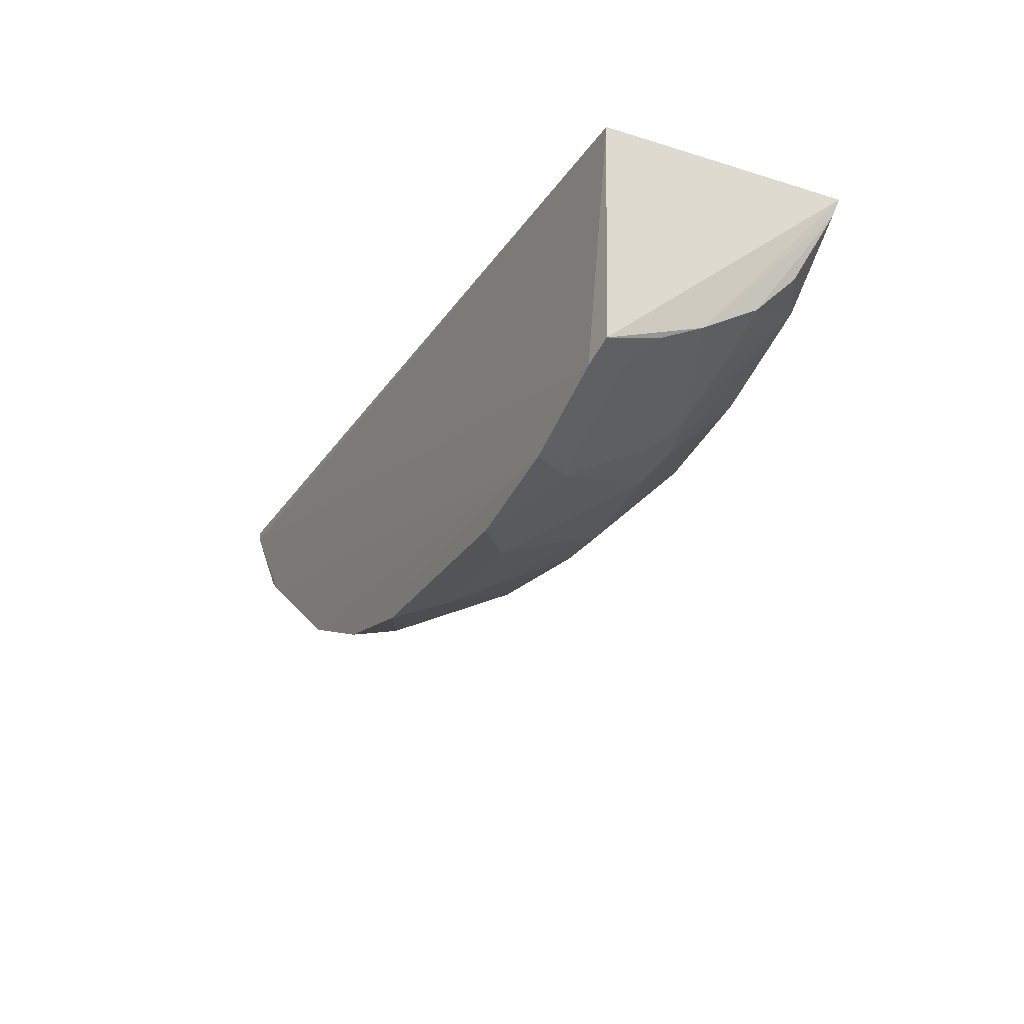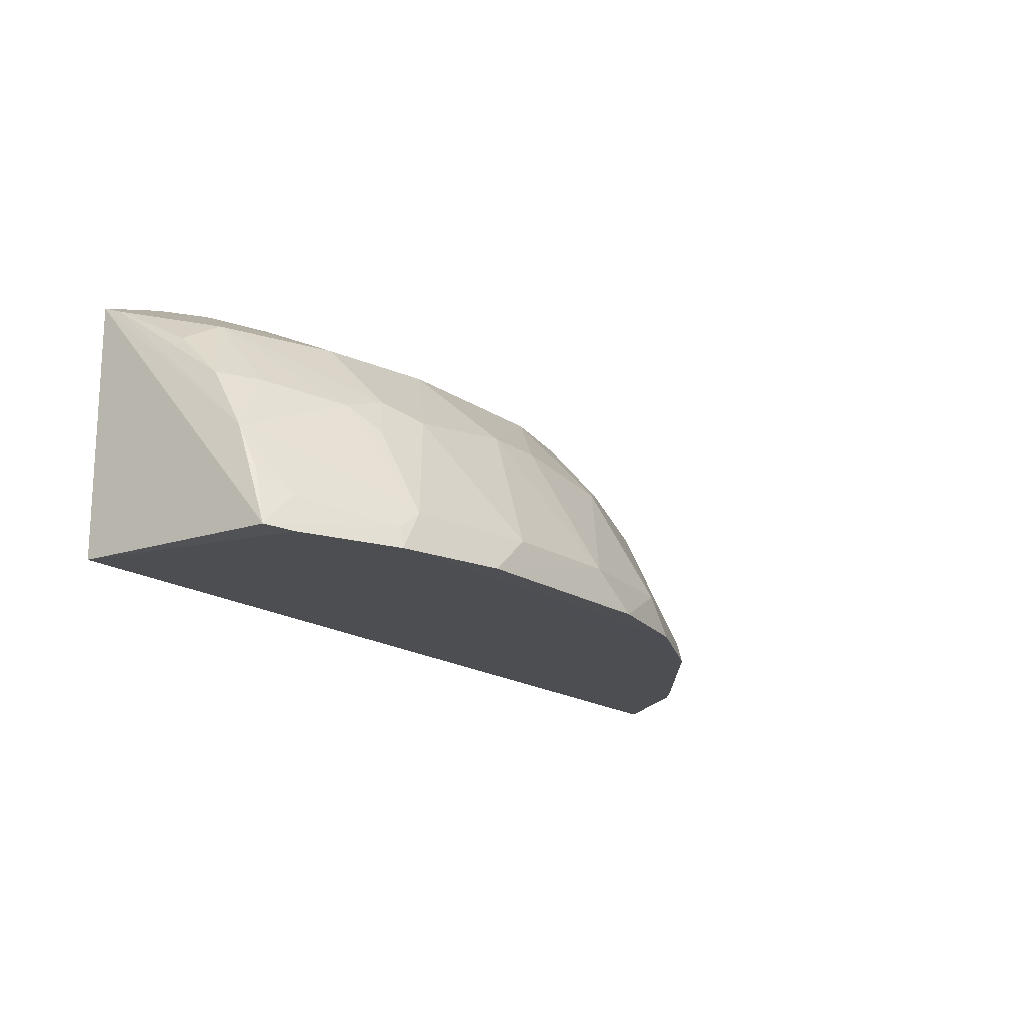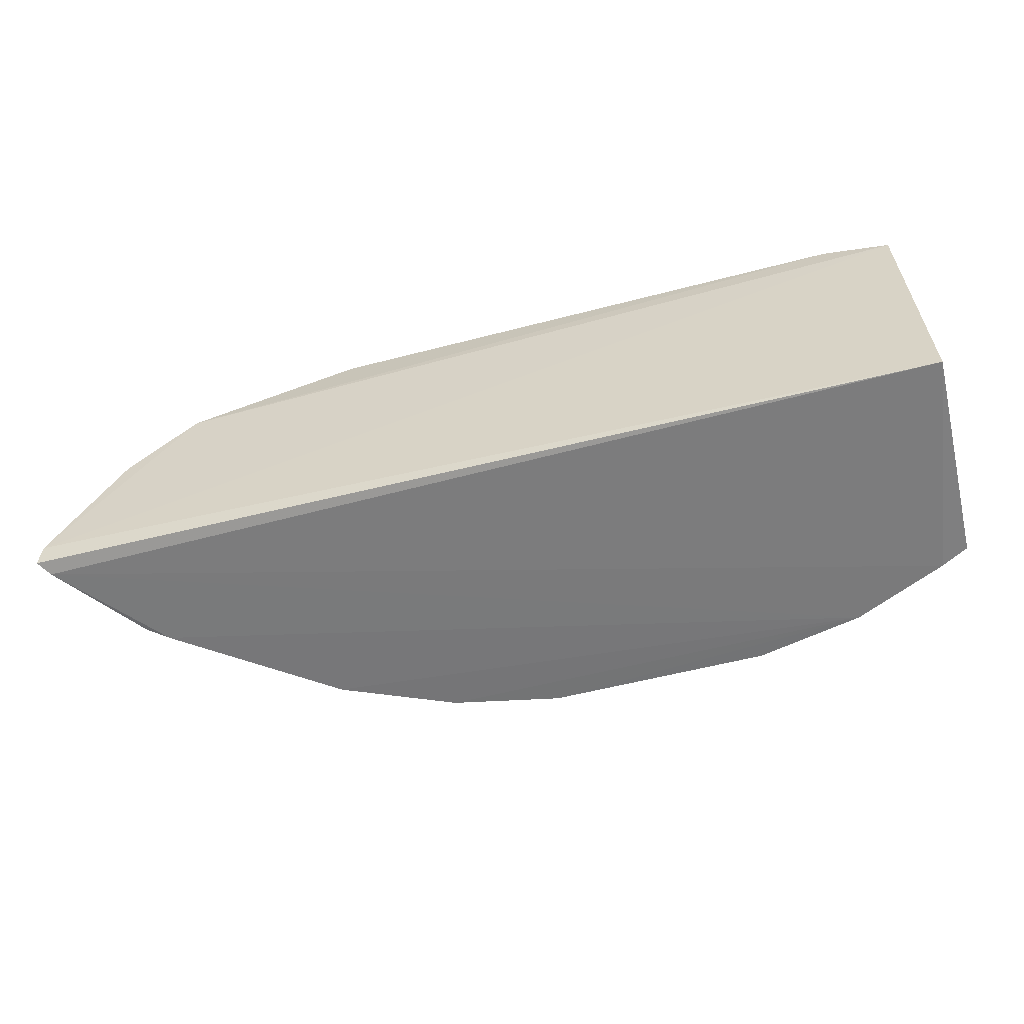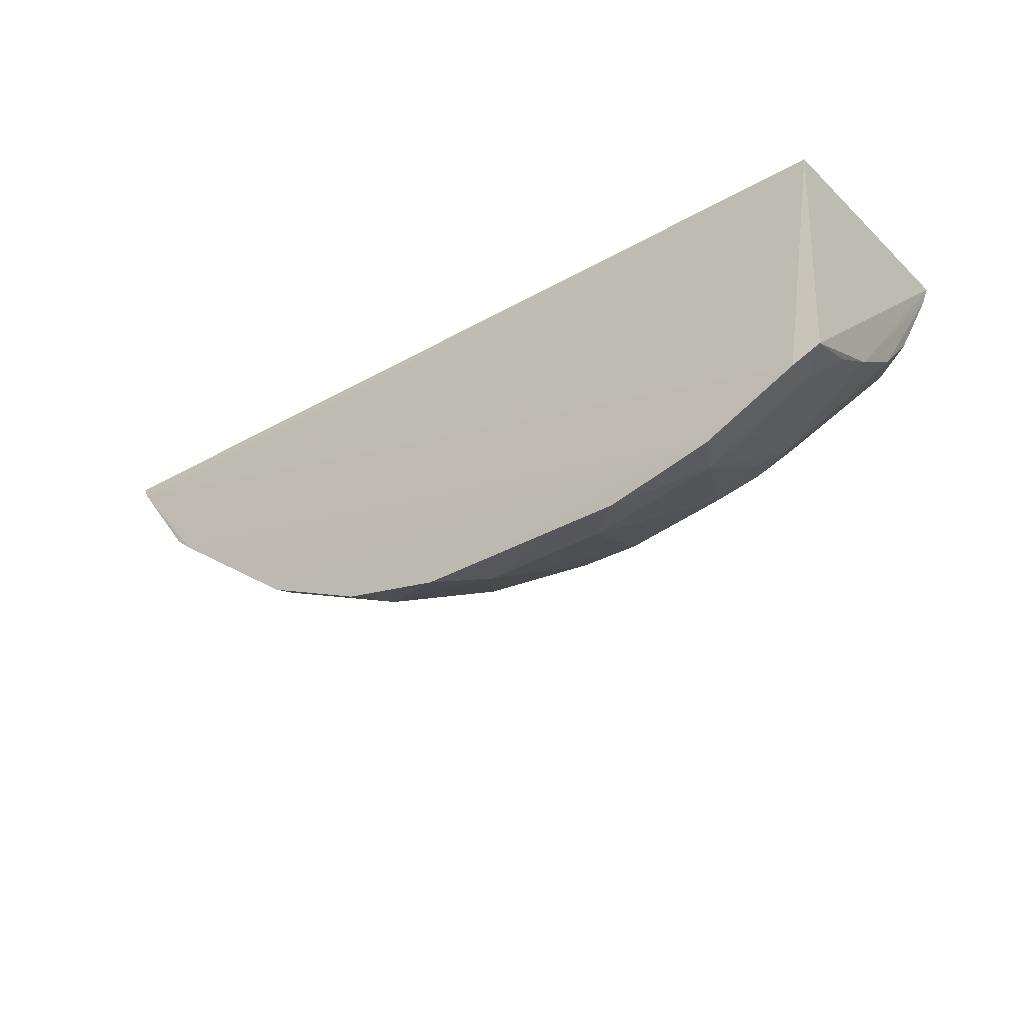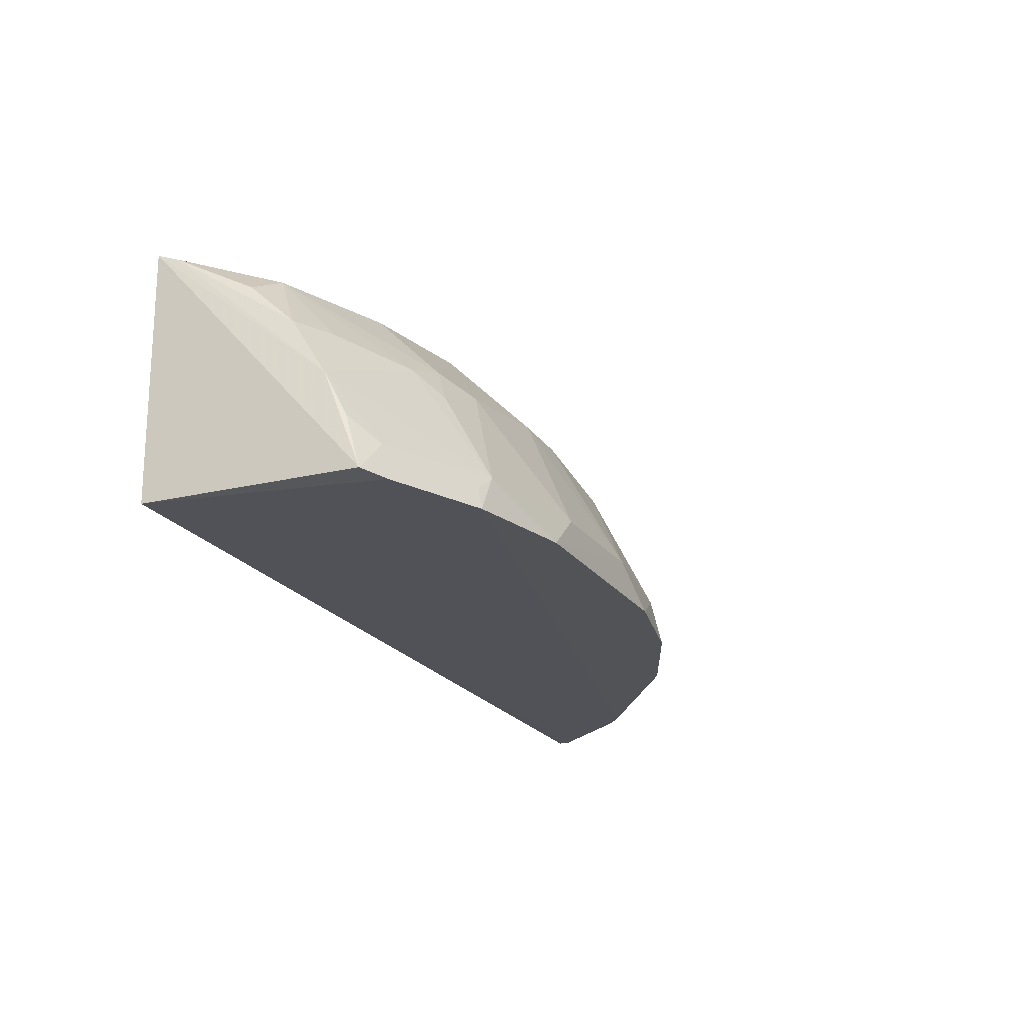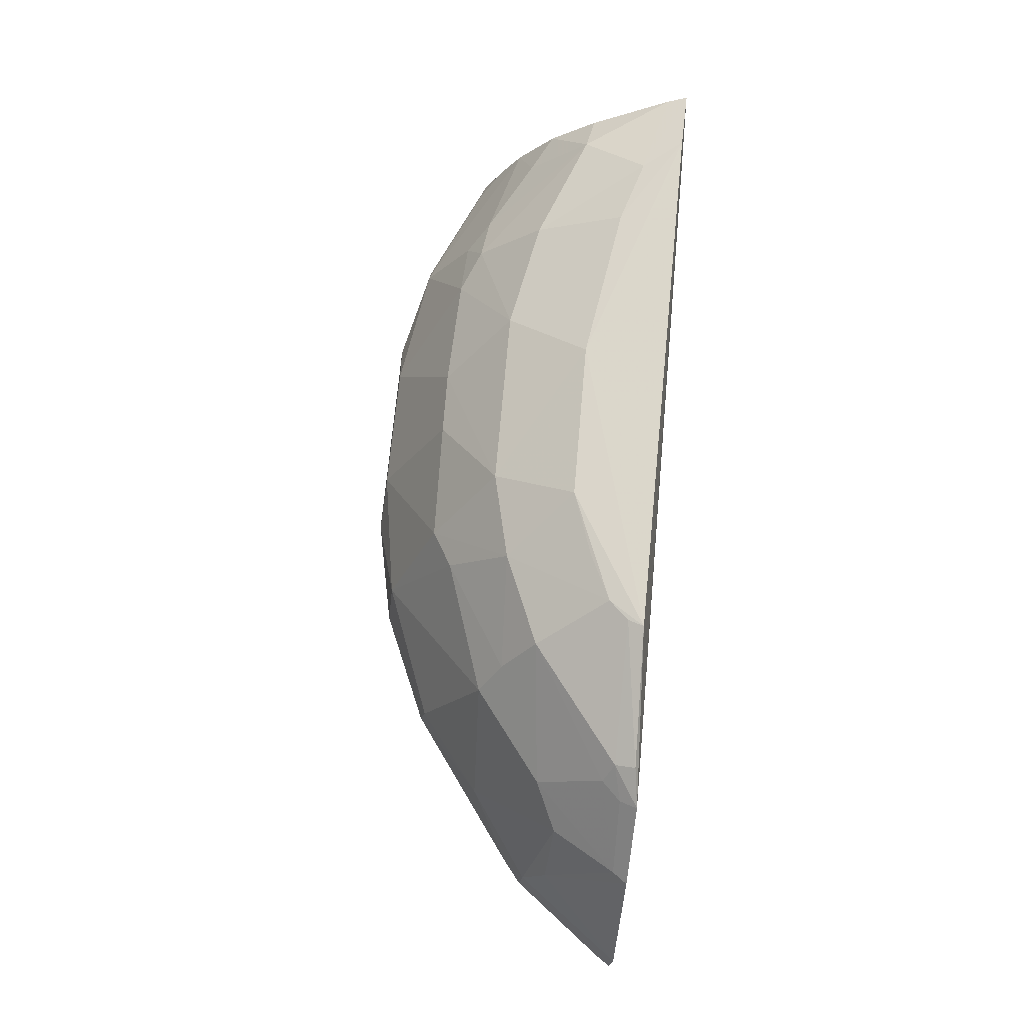
<metadata>
{"format":"obj","ext":"obj","renderer":"f3d","projection":"perspective","resolution":1024,"background":"white","views":[{"elev":-26.9,"azim":-116.1,"up":"+Y"},{"elev":-17.0,"azim":-53.4,"up":"+Z"},{"elev":-57.3,"azim":-165.1,"up":"+Z"},{"elev":-32.6,"azim":-141.0,"up":"+Y"},{"elev":-21.6,"azim":-64.6,"up":"+Z"},{"elev":72.8,"azim":95.4,"up":"+Z"}]}
</metadata>
<code>
v 0.07224 -0.4627 0.1911
v 0.3861 -0.2601 0.193
v 0.1615 -0.2865 0.3734
v -0.2244 -0.2598 0.364
v -0.2286 -0.2652 0.195
v 0.2913 -0.2561 0.3344
v -0.04468 -0.3724 0.3456
v 0.3792 -0.27 0.1909
v -0.2256 -0.4101 0.1931
v 0.1775 -0.2627 0.3763
v 0.3833 -0.258 0.2073
v 0.2134 -0.3701 0.2916
v -0.01539 -0.317 0.3746
v -0.2171 -0.3562 0.3005
v -0.1302 -0.4455 0.2161
v -0.146 -0.4468 0.1905
v -0.1802 -0.2613 0.3773
v 0.2653 -0.2732 0.3427
v 0.2184 -0.4151 0.1904
v 0.304 -0.309 0.2761
v 0.1023 -0.4135 0.2916
v 0.07291 -0.3717 0.3456
v 0.08861 -0.3162 0.3737
v -0.22 -0.3816 0.2604
v -0.1158 -0.4009 0.3011
v -0.1443 -0.4434 0.2046
v -0.07492 -0.4624 0.191
v -0.2076 -0.4188 0.1912
v -0.1194 -0.3005 0.3731
v 0.1738 -0.2733 0.3745
v 0.2667 -0.2598 0.3473
v 0.3202 -0.3408 0.1903
v 0.1439 -0.4477 0.1908
v 0.3369 -0.2571 0.2916
v 0.2734 -0.3239 0.2912
v -0.01413 -0.4156 0.3019
v 0.1295 -0.3581 0.3455
v -0.2229 -0.2728 0.359
v -0.2048 -0.4126 0.2147
v -0.1897 -0.3296 0.3457
v -0.1447 -0.3978 0.2912
v 0.3304 -0.328 0.205
v 0.1283 -0.4459 0.2169
v 0.1889 -0.3328 0.345
v 0.2747 -0.2802 0.3297
v 0.02675 -0.4149 0.3022
v -0.08961 -0.4137 0.2918
v 0.04146 -0.4596 0.2167
v 0.1276 -0.3991 0.3006
v 0.1311 -0.3013 0.3726
v -0.1617 -0.2872 0.3725
v -0.2202 -0.3972 0.2303
v -0.1174 -0.358 0.3456
v -0.2167 -0.3253 0.3302
v -0.1291 -0.4129 0.2754
v -0.1911 -0.3696 0.3001
v 0.3332 -0.3302 0.1907
v 0.273 -0.3687 0.215
v 0.3299 -0.3123 0.2303
v 0.2172 -0.4118 0.2042
v 0.2003 -0.3552 0.3154
v 0.287 -0.2676 0.3295
v 0.3298 -0.2667 0.2908
v -0.04416 -0.4593 0.2161
f 8 5 2
f 9 4 5
f 11 5 4
f 11 4 6
f 11 2 5
f 11 8 2
f 17 10 6
f 17 6 4
f 17 13 10
f 22 13 7
f 23 3 10
f 23 10 13
f 23 13 22
f 24 4 9
f 26 16 15
f 27 16 1
f 27 15 16
f 28 9 5
f 28 5 8
f 28 8 16
f 28 26 9
f 28 16 26
f 29 7 13
f 29 13 17
f 30 10 3
f 30 3 18
f 31 18 6
f 31 6 10
f 31 30 18
f 31 10 30
f 32 19 16
f 32 16 8
f 33 1 16
f 33 16 19
f 34 11 6
f 35 12 20
f 36 22 7
f 37 22 21
f 37 23 22
f 38 24 14
f 38 4 24
f 39 15 24
f 39 26 15
f 39 9 26
f 41 24 15
f 41 25 40
f 43 1 33
f 44 18 3
f 44 3 37
f 45 44 35
f 45 18 44
f 46 21 22
f 46 22 36
f 47 36 7
f 47 7 25
f 48 27 1
f 48 46 36
f 48 21 46
f 48 43 21
f 48 1 43
f 49 37 21
f 49 43 12
f 49 21 43
f 50 37 3
f 50 3 23
f 50 23 37
f 51 17 4
f 51 4 38
f 51 38 40
f 51 29 17
f 52 39 24
f 52 24 9
f 52 9 39
f 53 40 25
f 53 25 7
f 53 7 29
f 53 51 40
f 53 29 51
f 54 40 38
f 54 38 14
f 54 14 40
f 55 41 15
f 55 25 41
f 55 47 25
f 55 15 47
f 56 14 24
f 56 24 41
f 56 41 40
f 56 40 14
f 57 42 32
f 57 32 8
f 57 8 11
f 57 11 42
f 58 42 20
f 58 20 12
f 58 19 32
f 58 32 42
f 59 20 42
f 59 42 11
f 59 11 34
f 60 43 33
f 60 33 19
f 60 12 43
f 60 58 12
f 60 19 58
f 61 44 37
f 61 12 35
f 61 35 44
f 61 49 12
f 61 37 49
f 62 6 18
f 62 18 45
f 63 45 35
f 63 35 20
f 63 62 45
f 63 34 6
f 63 6 62
f 63 59 34
f 63 20 59
f 64 47 15
f 64 15 27
f 64 36 47
f 64 48 36
f 64 27 48

</code>
